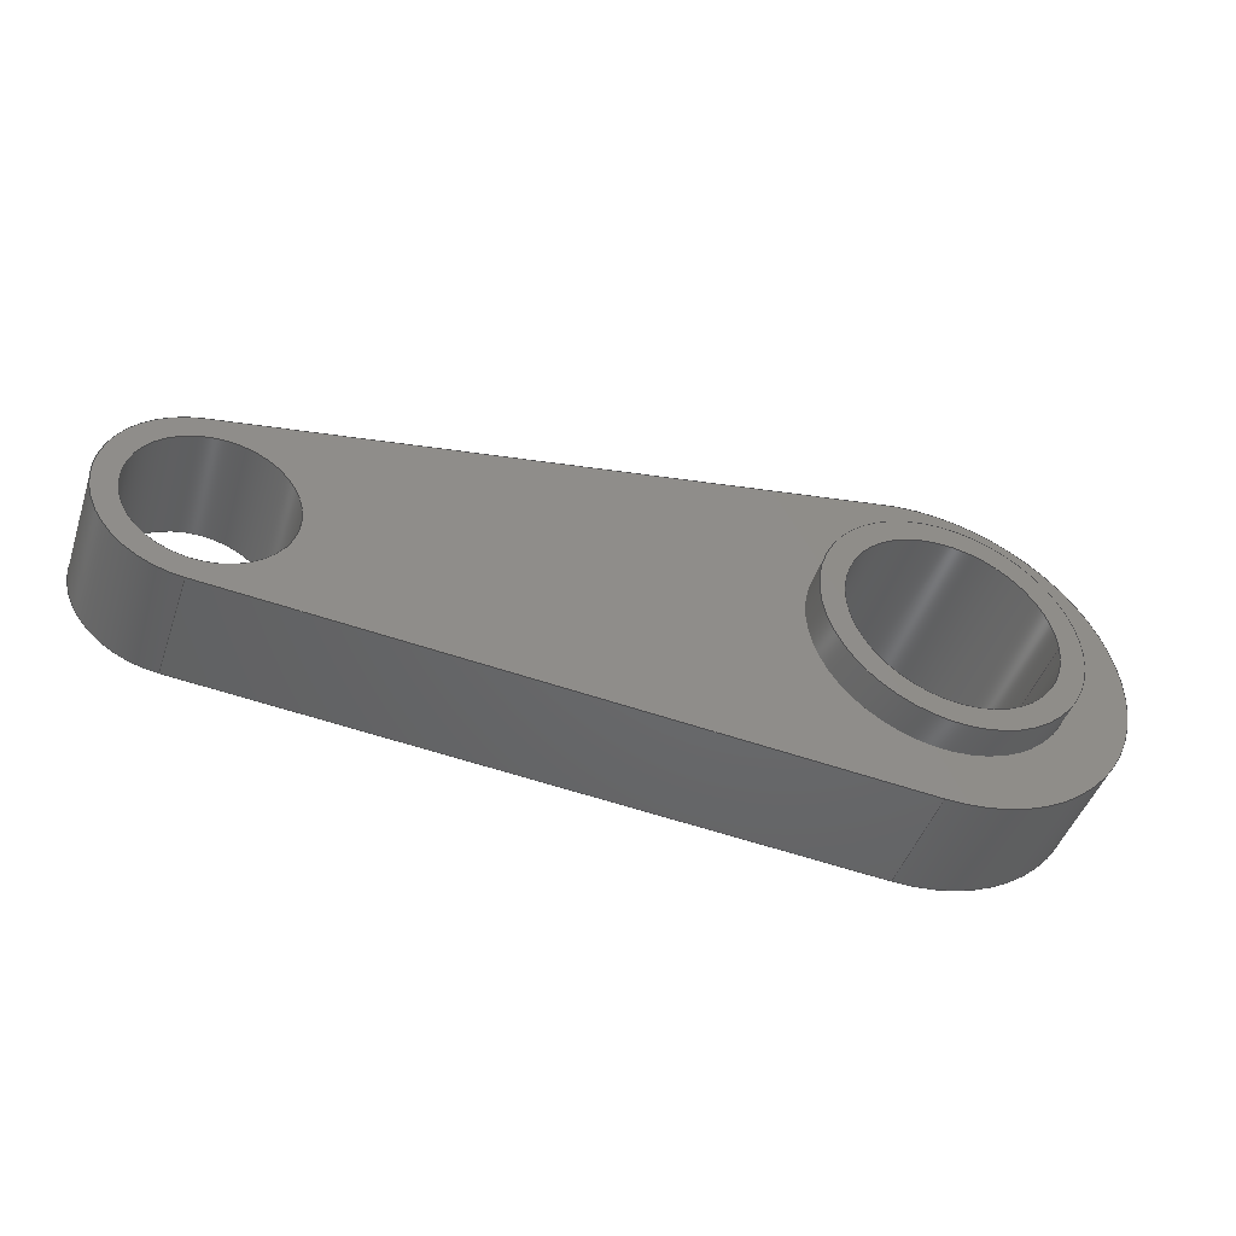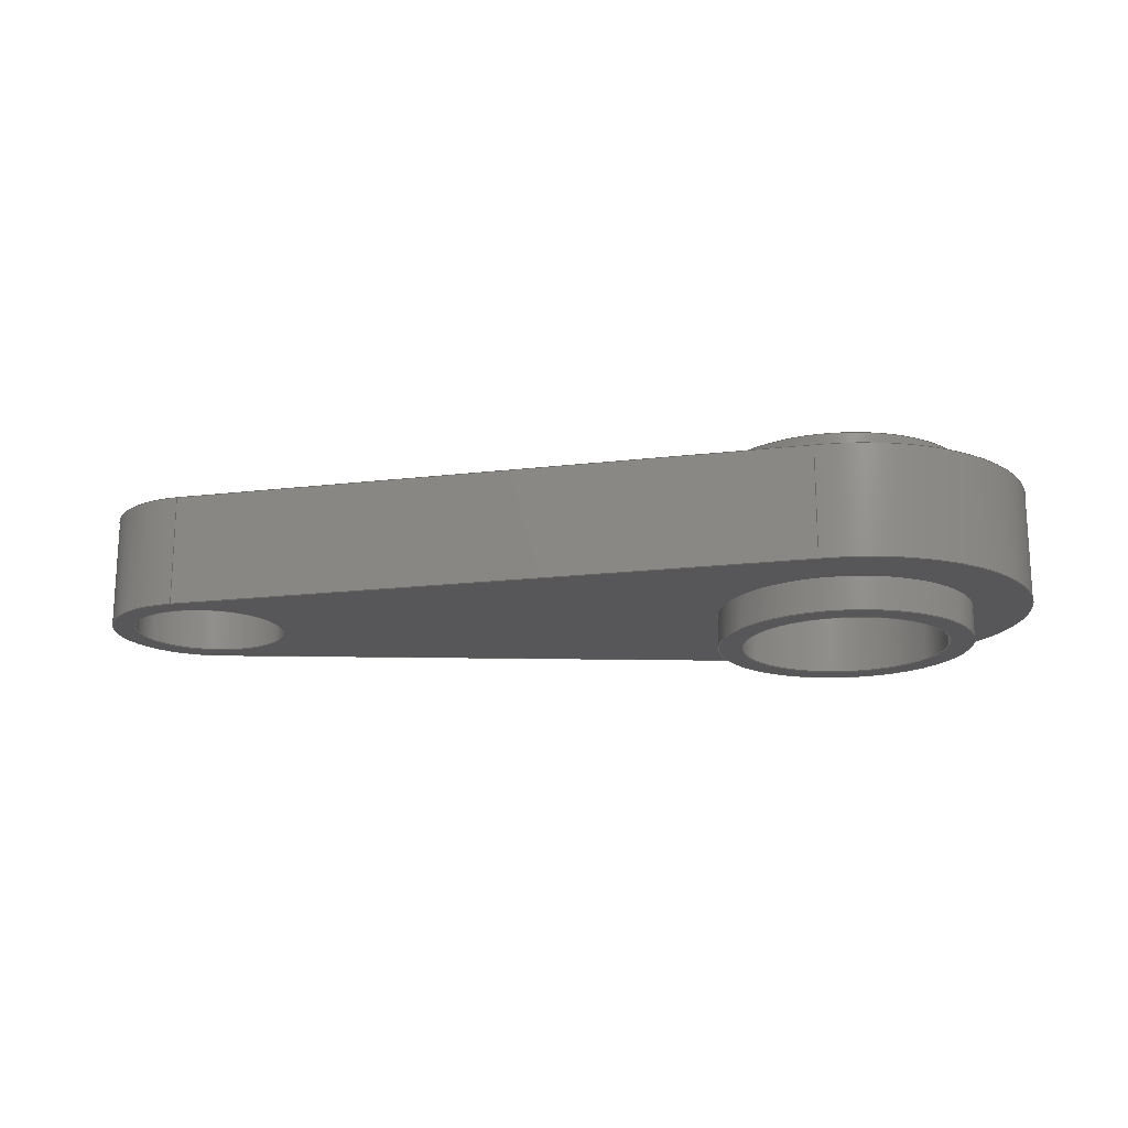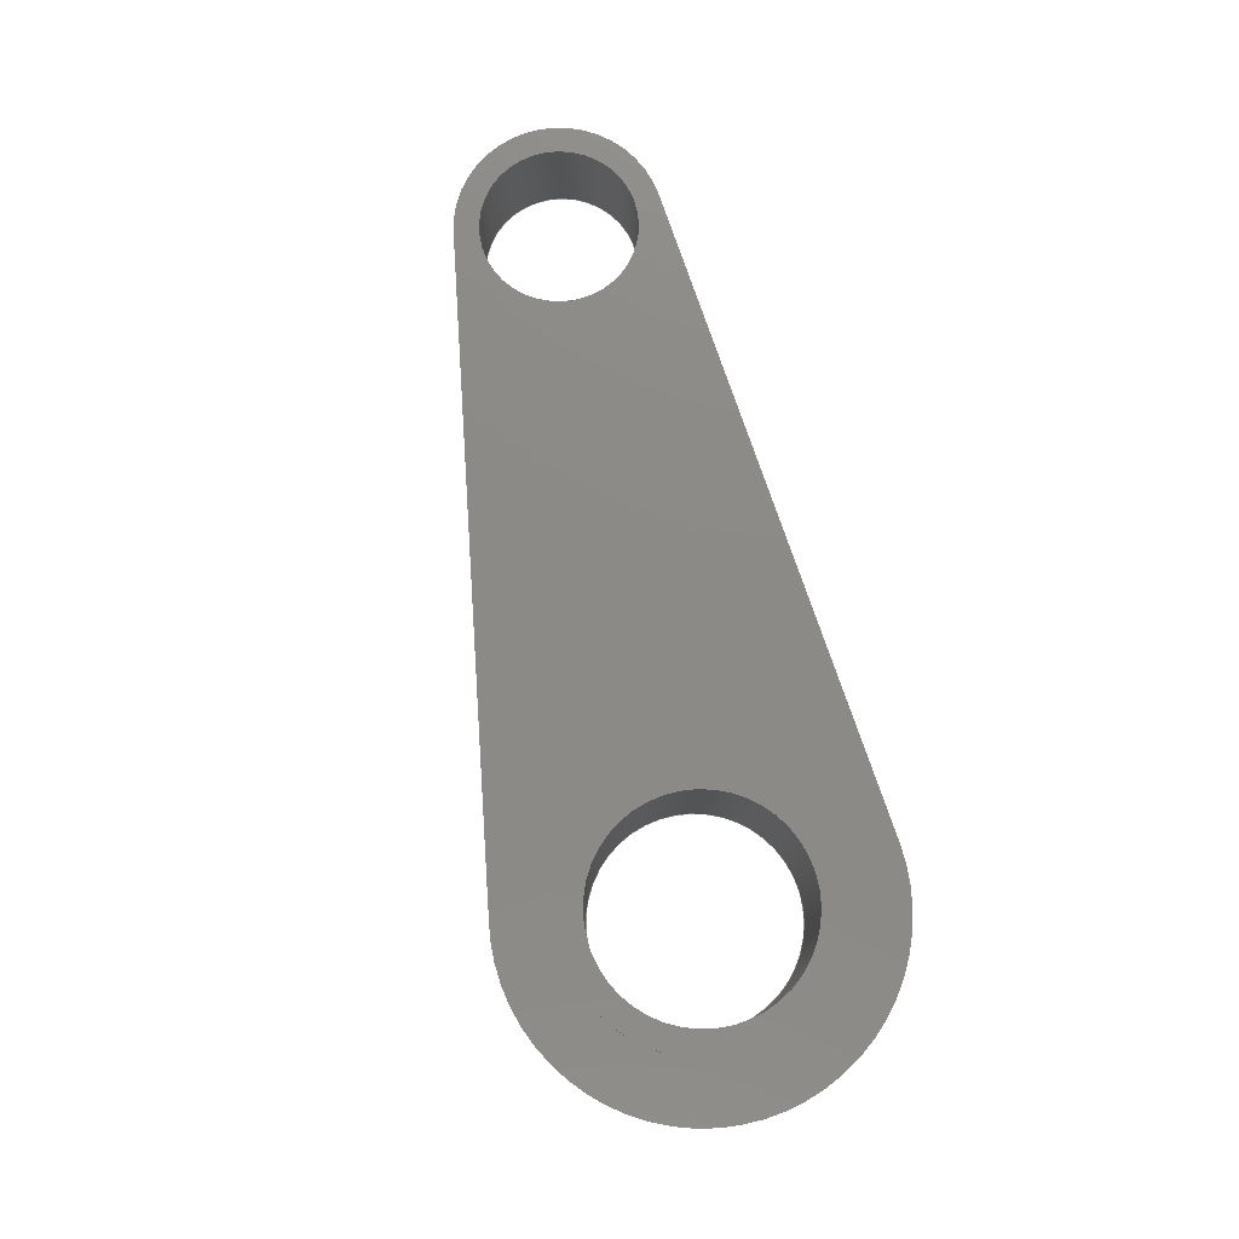
<metadata>
{"format":"step","ext":"step","renderer":"f3d","projection":"perspective","resolution":1024,"background":"white","views":[{"elev":-46.5,"azim":161.5,"up":"+Y"},{"elev":-17.8,"azim":-177.8,"up":"+Z"},{"elev":77.8,"azim":-104.6,"up":"+Z"}]}
</metadata>
<code>
ISO-10303-21;
DATA;
#1=MECHANICAL_DESIGN_GEOMETRIC_PRESENTATION_REPRESENTATION('',(#4),#346);
#2=SHAPE_REPRESENTATION_RELATIONSHIP('SRR','None',#353,#3);
#3=ADVANCED_BREP_SHAPE_REPRESENTATION('',(#5),#345);
#4=STYLED_ITEM('',(#363),#5);
#5=MANIFOLD_SOLID_BREP('Body1',#190);
#6=FACE_BOUND('',#33,.T.);
#7=FACE_BOUND('',#36,.T.);
#8=FACE_BOUND('',#38,.T.);
#9=FACE_BOUND('',#39,.T.);
#10=FACE_BOUND('',#46,.T.);
#11=FACE_BOUND('',#47,.T.);
#12=PLANE('',#210);
#13=PLANE('',#214);
#14=PLANE('',#215);
#15=PLANE('',#221);
#16=PLANE('',#224);
#17=PLANE('',#227);
#18=FACE_OUTER_BOUND('',#30,.T.);
#19=FACE_OUTER_BOUND('',#31,.T.);
#20=FACE_OUTER_BOUND('',#32,.T.);
#21=FACE_OUTER_BOUND('',#34,.T.);
#22=FACE_OUTER_BOUND('',#35,.T.);
#23=FACE_OUTER_BOUND('',#37,.T.);
#24=FACE_OUTER_BOUND('',#40,.T.);
#25=FACE_OUTER_BOUND('',#41,.T.);
#26=FACE_OUTER_BOUND('',#42,.T.);
#27=FACE_OUTER_BOUND('',#43,.T.);
#28=FACE_OUTER_BOUND('',#44,.T.);
#29=FACE_OUTER_BOUND('',#45,.T.);
#30=EDGE_LOOP('',(#124,#125,#126,#127));
#31=EDGE_LOOP('',(#128,#129,#130,#131));
#32=EDGE_LOOP('',(#132));
#33=EDGE_LOOP('',(#133));
#34=EDGE_LOOP('',(#134,#135,#136,#137));
#35=EDGE_LOOP('',(#138));
#36=EDGE_LOOP('',(#139));
#37=EDGE_LOOP('',(#140,#141,#142,#143));
#38=EDGE_LOOP('',(#144));
#39=EDGE_LOOP('',(#145));
#40=EDGE_LOOP('',(#146,#147,#148,#149));
#41=EDGE_LOOP('',(#150,#151,#152,#153));
#42=EDGE_LOOP('',(#154,#155,#156,#157));
#43=EDGE_LOOP('',(#158,#159,#160,#161));
#44=EDGE_LOOP('',(#162,#163,#164,#165));
#45=EDGE_LOOP('',(#166,#167,#168,#169));
#46=EDGE_LOOP('',(#170));
#47=EDGE_LOOP('',(#171));
#48=LINE('',#295,#60);
#49=LINE('',#301,#61);
#50=LINE('',#309,#62);
#51=LINE('',#316,#63);
#52=LINE('',#319,#64);
#53=LINE('',#325,#65);
#54=LINE('',#328,#66);
#55=LINE('',#330,#67);
#56=LINE('',#331,#68);
#57=LINE('',#335,#69);
#58=LINE('',#338,#70);
#59=LINE('',#339,#71);
#60=VECTOR('',#234,2.273);
#61=VECTOR('',#241,2.273);
#62=VECTOR('',#252,1.848);
#63=VECTOR('',#259,1);
#64=VECTOR('',#262,1);
#65=VECTOR('',#269,1.356);
#66=VECTOR('',#272,1);
#67=VECTOR('',#273,1);
#68=VECTOR('',#274,1);
#69=VECTOR('',#279,1);
#70=VECTOR('',#282,1);
#71=VECTOR('',#283,1);
#72=CIRCLE('',#205,2.273);
#73=CIRCLE('',#206,2.273);
#74=CIRCLE('',#208,2.273);
#75=CIRCLE('',#209,2.273);
#76=CIRCLE('',#211,1.848);
#77=CIRCLE('',#213,1.848);
#78=CIRCLE('',#216,3.32);
#79=CIRCLE('',#217,1.767);
#80=CIRCLE('',#218,1.356);
#81=CIRCLE('',#220,1.356);
#82=CIRCLE('',#223,1.767);
#83=CIRCLE('',#226,3.32);
#84=VERTEX_POINT('',#292);
#85=VERTEX_POINT('',#294);
#86=VERTEX_POINT('',#298);
#87=VERTEX_POINT('',#300);
#88=VERTEX_POINT('',#304);
#89=VERTEX_POINT('',#307);
#90=VERTEX_POINT('',#312);
#91=VERTEX_POINT('',#313);
#92=VERTEX_POINT('',#315);
#93=VERTEX_POINT('',#317);
#94=VERTEX_POINT('',#320);
#95=VERTEX_POINT('',#323);
#96=VERTEX_POINT('',#327);
#97=VERTEX_POINT('',#329);
#98=VERTEX_POINT('',#333);
#99=VERTEX_POINT('',#337);
#100=EDGE_CURVE('',#84,#84,#72,.T.);
#101=EDGE_CURVE('',#84,#85,#48,.T.);
#102=EDGE_CURVE('',#85,#85,#73,.T.);
#103=EDGE_CURVE('',#86,#86,#74,.T.);
#104=EDGE_CURVE('',#86,#87,#49,.T.);
#105=EDGE_CURVE('',#87,#87,#75,.T.);
#106=EDGE_CURVE('',#88,#88,#76,.T.);
#107=EDGE_CURVE('',#89,#89,#77,.T.);
#108=EDGE_CURVE('',#89,#88,#50,.T.);
#109=EDGE_CURVE('',#90,#91,#78,.T.);
#110=EDGE_CURVE('',#91,#92,#51,.T.);
#111=EDGE_CURVE('',#92,#93,#79,.T.);
#112=EDGE_CURVE('',#93,#90,#52,.T.);
#113=EDGE_CURVE('',#94,#94,#80,.T.);
#114=EDGE_CURVE('',#95,#95,#81,.T.);
#115=EDGE_CURVE('',#95,#94,#53,.T.);
#116=EDGE_CURVE('',#96,#91,#54,.T.);
#117=EDGE_CURVE('',#97,#96,#55,.T.);
#118=EDGE_CURVE('',#92,#97,#56,.T.);
#119=EDGE_CURVE('',#98,#97,#82,.T.);
#120=EDGE_CURVE('',#93,#98,#57,.T.);
#121=EDGE_CURVE('',#99,#98,#58,.T.);
#122=EDGE_CURVE('',#90,#99,#59,.T.);
#123=EDGE_CURVE('',#96,#99,#83,.T.);
#124=ORIENTED_EDGE('',*,*,#100,.F.);
#125=ORIENTED_EDGE('',*,*,#101,.T.);
#126=ORIENTED_EDGE('',*,*,#102,.F.);
#127=ORIENTED_EDGE('',*,*,#101,.F.);
#128=ORIENTED_EDGE('',*,*,#103,.F.);
#129=ORIENTED_EDGE('',*,*,#104,.T.);
#130=ORIENTED_EDGE('',*,*,#105,.F.);
#131=ORIENTED_EDGE('',*,*,#104,.F.);
#132=ORIENTED_EDGE('',*,*,#105,.T.);
#133=ORIENTED_EDGE('',*,*,#106,.T.);
#134=ORIENTED_EDGE('',*,*,#107,.F.);
#135=ORIENTED_EDGE('',*,*,#108,.T.);
#136=ORIENTED_EDGE('',*,*,#106,.F.);
#137=ORIENTED_EDGE('',*,*,#108,.F.);
#138=ORIENTED_EDGE('',*,*,#100,.T.);
#139=ORIENTED_EDGE('',*,*,#107,.T.);
#140=ORIENTED_EDGE('',*,*,#109,.T.);
#141=ORIENTED_EDGE('',*,*,#110,.T.);
#142=ORIENTED_EDGE('',*,*,#111,.T.);
#143=ORIENTED_EDGE('',*,*,#112,.T.);
#144=ORIENTED_EDGE('',*,*,#103,.T.);
#145=ORIENTED_EDGE('',*,*,#113,.T.);
#146=ORIENTED_EDGE('',*,*,#114,.F.);
#147=ORIENTED_EDGE('',*,*,#115,.T.);
#148=ORIENTED_EDGE('',*,*,#113,.F.);
#149=ORIENTED_EDGE('',*,*,#115,.F.);
#150=ORIENTED_EDGE('',*,*,#116,.F.);
#151=ORIENTED_EDGE('',*,*,#117,.F.);
#152=ORIENTED_EDGE('',*,*,#118,.F.);
#153=ORIENTED_EDGE('',*,*,#110,.F.);
#154=ORIENTED_EDGE('',*,*,#118,.T.);
#155=ORIENTED_EDGE('',*,*,#119,.F.);
#156=ORIENTED_EDGE('',*,*,#120,.F.);
#157=ORIENTED_EDGE('',*,*,#111,.F.);
#158=ORIENTED_EDGE('',*,*,#120,.T.);
#159=ORIENTED_EDGE('',*,*,#121,.F.);
#160=ORIENTED_EDGE('',*,*,#122,.F.);
#161=ORIENTED_EDGE('',*,*,#112,.F.);
#162=ORIENTED_EDGE('',*,*,#122,.T.);
#163=ORIENTED_EDGE('',*,*,#123,.F.);
#164=ORIENTED_EDGE('',*,*,#116,.T.);
#165=ORIENTED_EDGE('',*,*,#109,.F.);
#166=ORIENTED_EDGE('',*,*,#123,.T.);
#167=ORIENTED_EDGE('',*,*,#121,.T.);
#168=ORIENTED_EDGE('',*,*,#119,.T.);
#169=ORIENTED_EDGE('',*,*,#117,.T.);
#170=ORIENTED_EDGE('',*,*,#102,.T.);
#171=ORIENTED_EDGE('',*,*,#114,.T.);
#172=CYLINDRICAL_SURFACE('',#204,2.273);
#173=CYLINDRICAL_SURFACE('',#207,2.273);
#174=CYLINDRICAL_SURFACE('',#212,1.848);
#175=CYLINDRICAL_SURFACE('',#219,1.356);
#176=CYLINDRICAL_SURFACE('',#222,1.767);
#177=CYLINDRICAL_SURFACE('',#225,3.32);
#178=ADVANCED_FACE('',(#18),#172,.T.);
#179=ADVANCED_FACE('',(#19),#173,.T.);
#180=ADVANCED_FACE('',(#20,#6),#12,.F.);
#181=ADVANCED_FACE('',(#21),#174,.F.);
#182=ADVANCED_FACE('',(#22,#7),#13,.T.);
#183=ADVANCED_FACE('',(#23,#8,#9),#14,.F.);
#184=ADVANCED_FACE('',(#24),#175,.F.);
#185=ADVANCED_FACE('',(#25),#15,.T.);
#186=ADVANCED_FACE('',(#26),#176,.T.);
#187=ADVANCED_FACE('',(#27),#16,.T.);
#188=ADVANCED_FACE('',(#28),#177,.T.);
#189=ADVANCED_FACE('',(#29,#10,#11),#17,.T.);
#190=CLOSED_SHELL('',(#178,#179,#180,#181,#182,#183,#184,#185,#186,#187,
#188,#189));
#191=DERIVED_UNIT_ELEMENT(#193,1);
#192=DERIVED_UNIT_ELEMENT(#348,3);
#193=(
MASS_UNIT()
NAMED_UNIT(*)
SI_UNIT(.KILO.,.GRAM.)
);
#194=DERIVED_UNIT((#191,#192));
#195=MEASURE_REPRESENTATION_ITEM('density measure',
POSITIVE_RATIO_MEASURE(7850),#194);
#196=PROPERTY_DEFINITION_REPRESENTATION(#201,#198);
#197=PROPERTY_DEFINITION_REPRESENTATION(#202,#199);
#198=REPRESENTATION('material name',(#200),#345);
#199=REPRESENTATION('density',(#195),#345);
#200=DESCRIPTIVE_REPRESENTATION_ITEM('Steel','Steel');
#201=PROPERTY_DEFINITION('material property','material name',#355);
#202=PROPERTY_DEFINITION('material property','density of part',#355);
#203=AXIS2_PLACEMENT_3D('placement',#290,#228,#229);
#204=AXIS2_PLACEMENT_3D('',#291,#230,#231);
#205=AXIS2_PLACEMENT_3D('',#293,#232,#233);
#206=AXIS2_PLACEMENT_3D('',#296,#235,#236);
#207=AXIS2_PLACEMENT_3D('',#297,#237,#238);
#208=AXIS2_PLACEMENT_3D('',#299,#239,#240);
#209=AXIS2_PLACEMENT_3D('',#302,#242,#243);
#210=AXIS2_PLACEMENT_3D('',#303,#244,#245);
#211=AXIS2_PLACEMENT_3D('',#305,#246,#247);
#212=AXIS2_PLACEMENT_3D('',#306,#248,#249);
#213=AXIS2_PLACEMENT_3D('',#308,#250,#251);
#214=AXIS2_PLACEMENT_3D('',#310,#253,#254);
#215=AXIS2_PLACEMENT_3D('',#311,#255,#256);
#216=AXIS2_PLACEMENT_3D('',#314,#257,#258);
#217=AXIS2_PLACEMENT_3D('',#318,#260,#261);
#218=AXIS2_PLACEMENT_3D('',#321,#263,#264);
#219=AXIS2_PLACEMENT_3D('',#322,#265,#266);
#220=AXIS2_PLACEMENT_3D('',#324,#267,#268);
#221=AXIS2_PLACEMENT_3D('',#326,#270,#271);
#222=AXIS2_PLACEMENT_3D('',#332,#275,#276);
#223=AXIS2_PLACEMENT_3D('',#334,#277,#278);
#224=AXIS2_PLACEMENT_3D('',#336,#280,#281);
#225=AXIS2_PLACEMENT_3D('',#340,#284,#285);
#226=AXIS2_PLACEMENT_3D('',#341,#286,#287);
#227=AXIS2_PLACEMENT_3D('',#342,#288,#289);
#228=DIRECTION('axis',(0,0,1));
#229=DIRECTION('refdir',(1,0,0));
#230=DIRECTION('center_axis',(0,0,1));
#231=DIRECTION('ref_axis',(1,0,0));
#232=DIRECTION('center_axis',(0,0,1));
#233=DIRECTION('ref_axis',(1,0,0));
#234=DIRECTION('',(0,0,-1));
#235=DIRECTION('center_axis',(0,0,-1));
#236=DIRECTION('ref_axis',(1,0,0));
#237=DIRECTION('center_axis',(0,0,1));
#238=DIRECTION('ref_axis',(1,0,0));
#239=DIRECTION('center_axis',(0,0,1));
#240=DIRECTION('ref_axis',(1,0,0));
#241=DIRECTION('',(0,0,-1));
#242=DIRECTION('center_axis',(0,0,-1));
#243=DIRECTION('ref_axis',(1,0,0));
#244=DIRECTION('center_axis',(0,0,1));
#245=DIRECTION('ref_axis',(1,0,0));
#246=DIRECTION('center_axis',(0,0,1));
#247=DIRECTION('ref_axis',(1,0,0));
#248=DIRECTION('center_axis',(0,0,1));
#249=DIRECTION('ref_axis',(1,0,0));
#250=DIRECTION('center_axis',(0,0,-1));
#251=DIRECTION('ref_axis',(1,0,0));
#252=DIRECTION('',(0,0,-1));
#253=DIRECTION('center_axis',(0,0,1));
#254=DIRECTION('ref_axis',(1,0,0));
#255=DIRECTION('center_axis',(0,0,1));
#256=DIRECTION('ref_axis',(1,0,0));
#257=DIRECTION('center_axis',(0,0,-1));
#258=DIRECTION('ref_axis',(1,0,0));
#259=DIRECTION('',(0.9819,-0.1892,0));
#260=DIRECTION('center_axis',(0,0,-1));
#261=DIRECTION('ref_axis',(1,0,0));
#262=DIRECTION('',(-0.9971,-0.07613,0));
#263=DIRECTION('center_axis',(0,0,1));
#264=DIRECTION('ref_axis',(1,0,0));
#265=DIRECTION('center_axis',(0,0,1));
#266=DIRECTION('ref_axis',(1,0,0));
#267=DIRECTION('center_axis',(0,0,-1));
#268=DIRECTION('ref_axis',(1,0,0));
#269=DIRECTION('',(0,0,-1));
#270=DIRECTION('center_axis',(0.1892,0.9819,0));
#271=DIRECTION('ref_axis',(-0.9819,0.1892,0));
#272=DIRECTION('',(0,0,-1));
#273=DIRECTION('',(-0.9819,0.1892,0));
#274=DIRECTION('',(0,0,1));
#275=DIRECTION('center_axis',(0,0,1));
#276=DIRECTION('ref_axis',(1,0,0));
#277=DIRECTION('center_axis',(0,0,1));
#278=DIRECTION('ref_axis',(1,0,0));
#279=DIRECTION('',(0,0,1));
#280=DIRECTION('center_axis',(0.07613,-0.9971,0));
#281=DIRECTION('ref_axis',(0.9971,0.07613,0));
#282=DIRECTION('',(0.9971,0.07613,0));
#283=DIRECTION('',(0,0,1));
#284=DIRECTION('center_axis',(0,0,1));
#285=DIRECTION('ref_axis',(-0.9973,0.07345,0));
#286=DIRECTION('center_axis',(0,0,1));
#287=DIRECTION('ref_axis',(1,0,0));
#288=DIRECTION('center_axis',(0,0,1));
#289=DIRECTION('ref_axis',(1,0,0));
#290=CARTESIAN_POINT('',(0,0,0));
#291=CARTESIAN_POINT('Origin',(-6.787,3.132,0));
#292=CARTESIAN_POINT('',(-9.06,3.132,1.6));
#293=CARTESIAN_POINT('Origin',(-6.787,3.132,1.6));
#294=CARTESIAN_POINT('',(-9.06,3.132,1));
#295=CARTESIAN_POINT('',(-9.06,3.132,0));
#296=CARTESIAN_POINT('Origin',(-6.787,3.132,1));
#297=CARTESIAN_POINT('Origin',(-6.787,3.132,0));
#298=CARTESIAN_POINT('',(-9.06,3.132,-1));
#299=CARTESIAN_POINT('Origin',(-6.787,3.132,-1));
#300=CARTESIAN_POINT('',(-9.06,3.132,-1.6));
#301=CARTESIAN_POINT('',(-9.06,3.132,0));
#302=CARTESIAN_POINT('Origin',(-6.787,3.132,-1.6));
#303=CARTESIAN_POINT('Origin',(-6.787,3.132,-1.6));
#304=CARTESIAN_POINT('',(-8.635,3.132,-1.6));
#305=CARTESIAN_POINT('Origin',(-6.787,3.132,-1.6));
#306=CARTESIAN_POINT('Origin',(-6.787,3.132,0));
#307=CARTESIAN_POINT('',(-8.635,3.132,1.6));
#308=CARTESIAN_POINT('Origin',(-6.787,3.132,1.6));
#309=CARTESIAN_POINT('',(-8.635,3.132,0));
#310=CARTESIAN_POINT('Origin',(-6.787,3.132,1.6));
#311=CARTESIAN_POINT('Origin',(-1.732,3.132,-1));
#312=CARTESIAN_POINT('',(-6.534,-0.1785,-1));
#313=CARTESIAN_POINT('',(-6.052,6.37,-1));
#314=CARTESIAN_POINT('Origin',(-6.787,3.132,-1));
#315=CARTESIAN_POINT('',(5.211,4.2,-1));
#316=CARTESIAN_POINT('',(-6.052,6.37,-1));
#317=CARTESIAN_POINT('',(5.011,0.703,-1));
#318=CARTESIAN_POINT('Origin',(4.876,2.465,-1));
#319=CARTESIAN_POINT('',(-6.534,-0.1785,-1));
#320=CARTESIAN_POINT('',(3.521,2.465,-1));
#321=CARTESIAN_POINT('Origin',(4.876,2.465,-1));
#322=CARTESIAN_POINT('Origin',(4.876,2.465,0));
#323=CARTESIAN_POINT('',(3.521,2.465,1));
#324=CARTESIAN_POINT('Origin',(4.876,2.465,1));
#325=CARTESIAN_POINT('',(3.521,2.465,0));
#326=CARTESIAN_POINT('Origin',(5.211,4.2,0));
#327=CARTESIAN_POINT('',(-6.052,6.37,1));
#328=CARTESIAN_POINT('',(-6.052,6.37,0));
#329=CARTESIAN_POINT('',(5.211,4.2,1));
#330=CARTESIAN_POINT('',(-6.052,6.37,1));
#331=CARTESIAN_POINT('',(5.211,4.2,0));
#332=CARTESIAN_POINT('Origin',(4.876,2.465,0));
#333=CARTESIAN_POINT('',(5.011,0.703,1));
#334=CARTESIAN_POINT('Origin',(4.876,2.465,1));
#335=CARTESIAN_POINT('',(5.011,0.703,0));
#336=CARTESIAN_POINT('Origin',(-6.534,-0.1785,0));
#337=CARTESIAN_POINT('',(-6.534,-0.1785,1));
#338=CARTESIAN_POINT('',(-6.534,-0.1785,1));
#339=CARTESIAN_POINT('',(-6.534,-0.1785,0));
#340=CARTESIAN_POINT('Origin',(-6.787,3.132,0));
#341=CARTESIAN_POINT('Origin',(-6.787,3.132,1));
#342=CARTESIAN_POINT('Origin',(-1.732,3.132,1));
#343=UNCERTAINTY_MEASURE_WITH_UNIT(LENGTH_MEASURE(0.001),#347,
'DISTANCE_ACCURACY_VALUE',
'Maximum model space distance between geometric entities at asserted c
onnectivities');
#344=UNCERTAINTY_MEASURE_WITH_UNIT(LENGTH_MEASURE(0.001),#347,
'DISTANCE_ACCURACY_VALUE',
'Maximum model space distance between geometric entities at asserted c
onnectivities');
#345=(
GEOMETRIC_REPRESENTATION_CONTEXT(3)
GLOBAL_UNCERTAINTY_ASSIGNED_CONTEXT((#343))
GLOBAL_UNIT_ASSIGNED_CONTEXT((#347,#349,#350))
REPRESENTATION_CONTEXT('','3D')
);
#346=(
GEOMETRIC_REPRESENTATION_CONTEXT(3)
GLOBAL_UNCERTAINTY_ASSIGNED_CONTEXT((#344))
GLOBAL_UNIT_ASSIGNED_CONTEXT((#347,#349,#350))
REPRESENTATION_CONTEXT('','3D')
);
#347=(
LENGTH_UNIT()
NAMED_UNIT(*)
SI_UNIT(.CENTI.,.METRE.)
);
#348=(
LENGTH_UNIT()
NAMED_UNIT(*)
SI_UNIT($,.METRE.)
);
#349=(
NAMED_UNIT(*)
PLANE_ANGLE_UNIT()
SI_UNIT($,.RADIAN.)
);
#350=(
NAMED_UNIT(*)
SI_UNIT($,.STERADIAN.)
SOLID_ANGLE_UNIT()
);
#351=SHAPE_DEFINITION_REPRESENTATION(#352,#353);
#352=PRODUCT_DEFINITION_SHAPE('',$,#355);
#353=SHAPE_REPRESENTATION('',(#203),#345);
#354=PRODUCT_DEFINITION_CONTEXT('part definition',#359,'design');
#355=PRODUCT_DEFINITION('Untitled','Untitled',#356,#354);
#356=PRODUCT_DEFINITION_FORMATION('',$,#361);
#357=PRODUCT_RELATED_PRODUCT_CATEGORY('Untitled','Untitled',(#361));
#358=APPLICATION_PROTOCOL_DEFINITION('international standard',
'automotive_design',2009,#359);
#359=APPLICATION_CONTEXT(
'Core Data for Automotive Mechanical Design Process');
#360=PRODUCT_CONTEXT('part definition',#359,'mechanical');
#361=PRODUCT('Untitled','Untitled',$,(#360));
#362=PRESENTATION_STYLE_ASSIGNMENT((#364));
#363=PRESENTATION_STYLE_ASSIGNMENT((#365));
#364=SURFACE_STYLE_USAGE(.BOTH.,#366);
#365=SURFACE_STYLE_USAGE(.BOTH.,#367);
#366=SURFACE_SIDE_STYLE('',(#368));
#367=SURFACE_SIDE_STYLE('',(#369));
#368=SURFACE_STYLE_FILL_AREA(#370);
#369=SURFACE_STYLE_FILL_AREA(#371);
#370=FILL_AREA_STYLE('Aluminum - Anodized Rough (Blue)',(#372));
#371=FILL_AREA_STYLE('Paint - Metallic (Blue)',(#373));
#372=FILL_AREA_STYLE_COLOUR('Aluminum - Anodized Rough (Blue)',#374);
#373=FILL_AREA_STYLE_COLOUR('Paint - Metallic (Blue)',#375);
#374=COLOUR_RGB('Aluminum - Anodized Rough (Blue)',0.349,0.5843,
0.8549);
#375=COLOUR_RGB('Paint - Metallic (Blue)',0.1882,0.2314,
0.5882);
ENDSEC;
END-ISO-10303-21;

</code>
